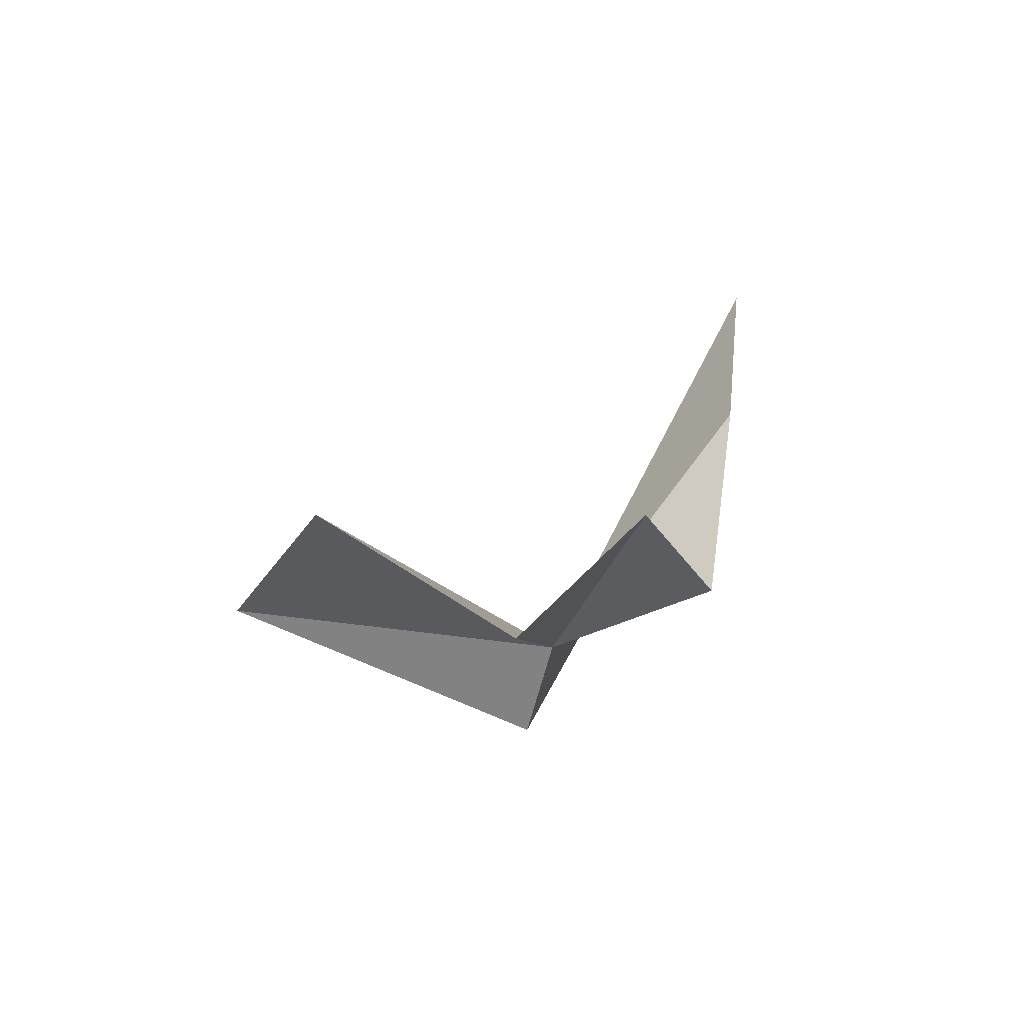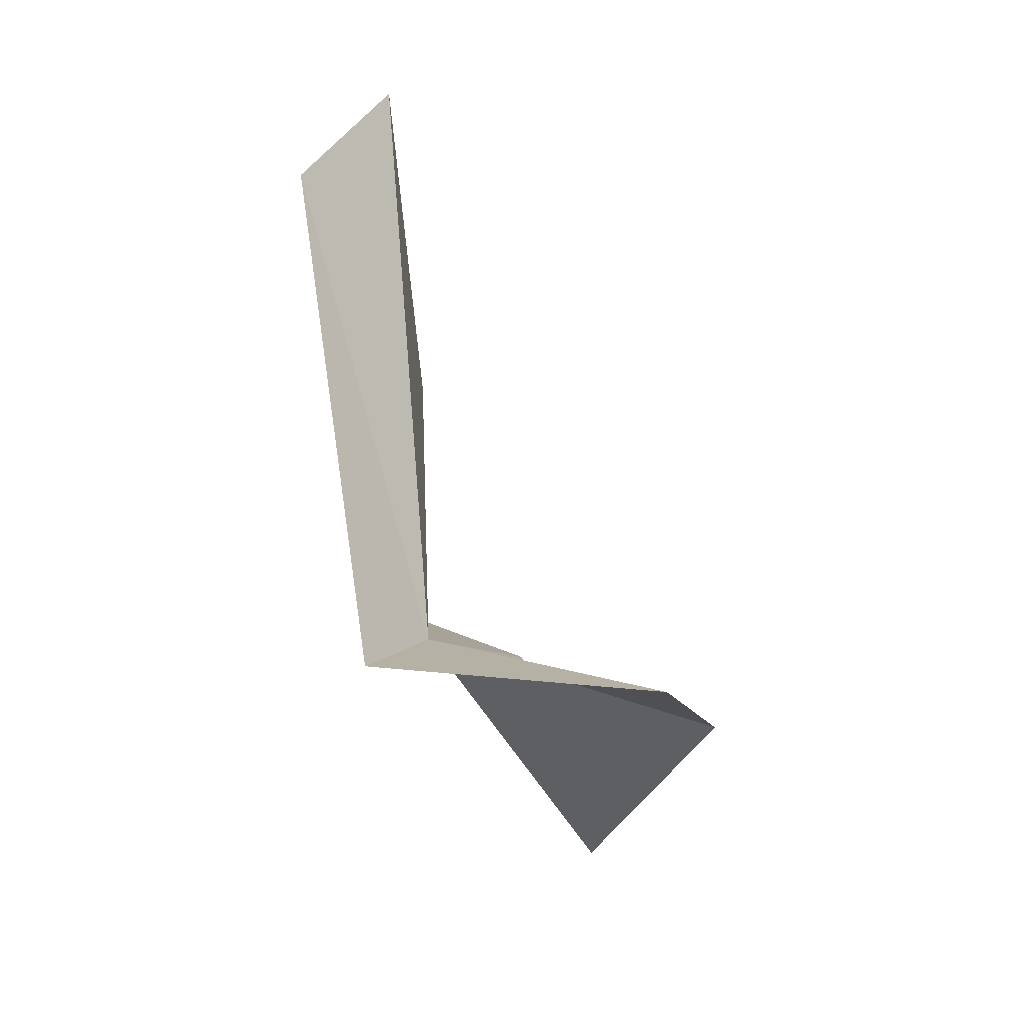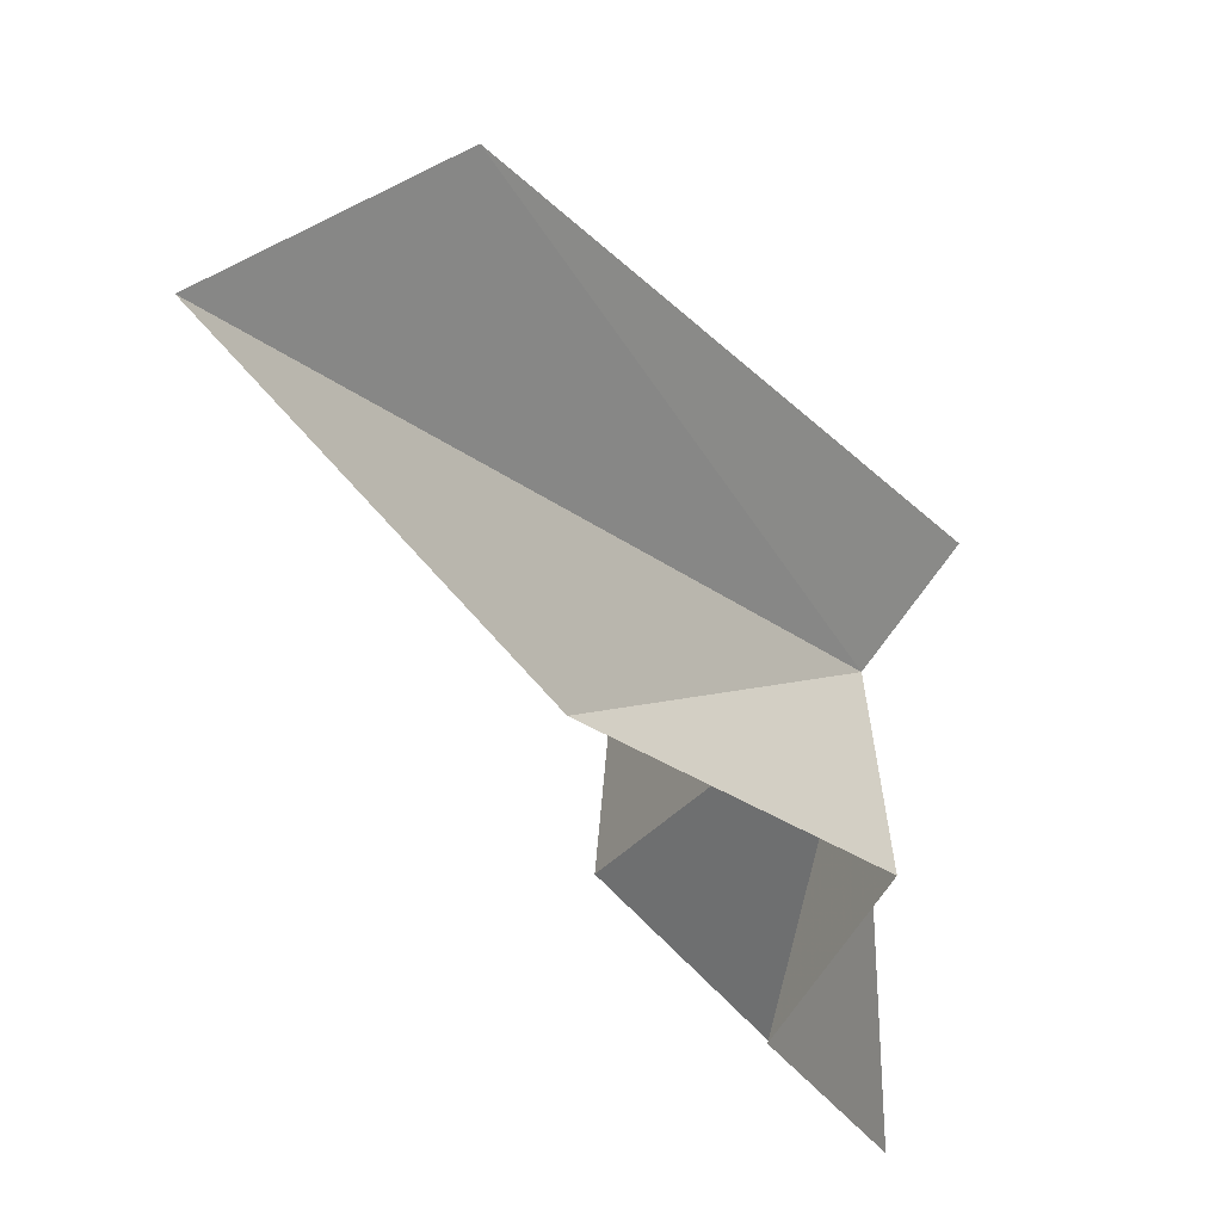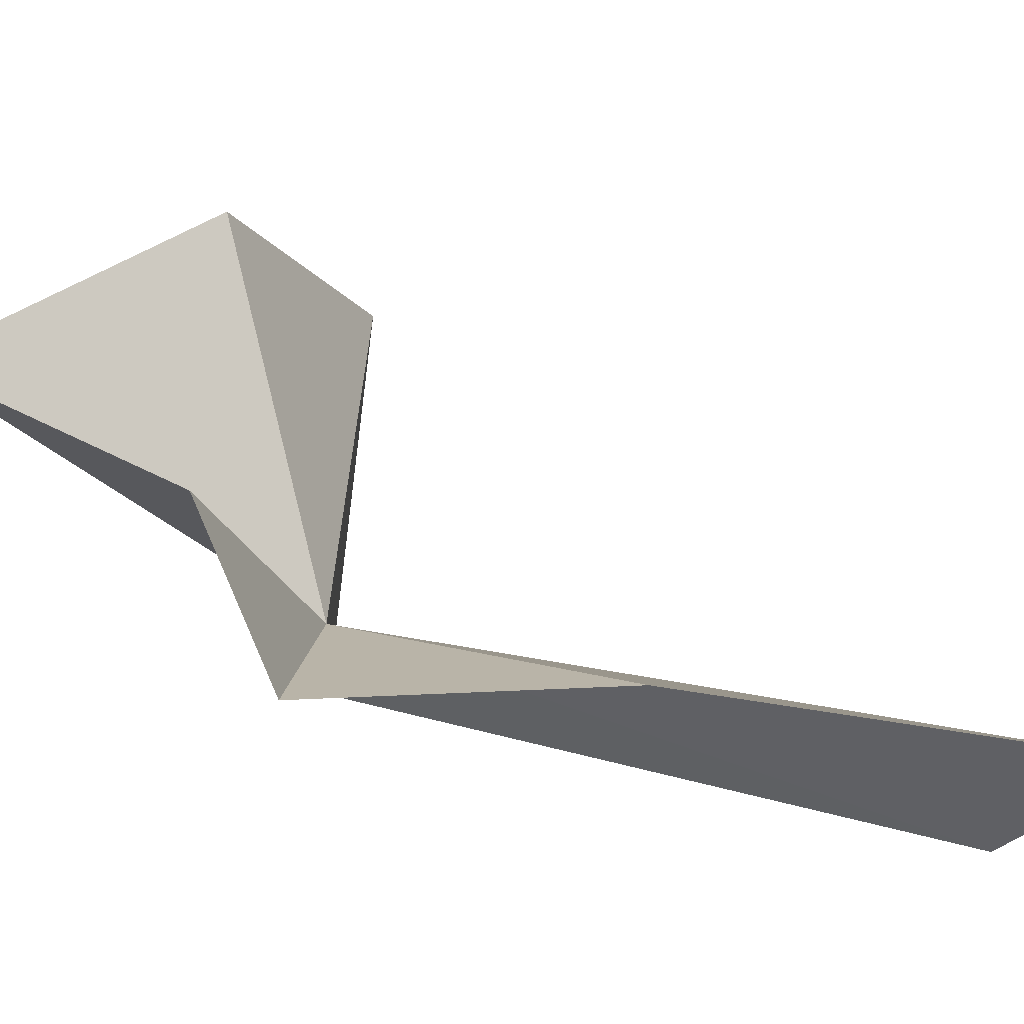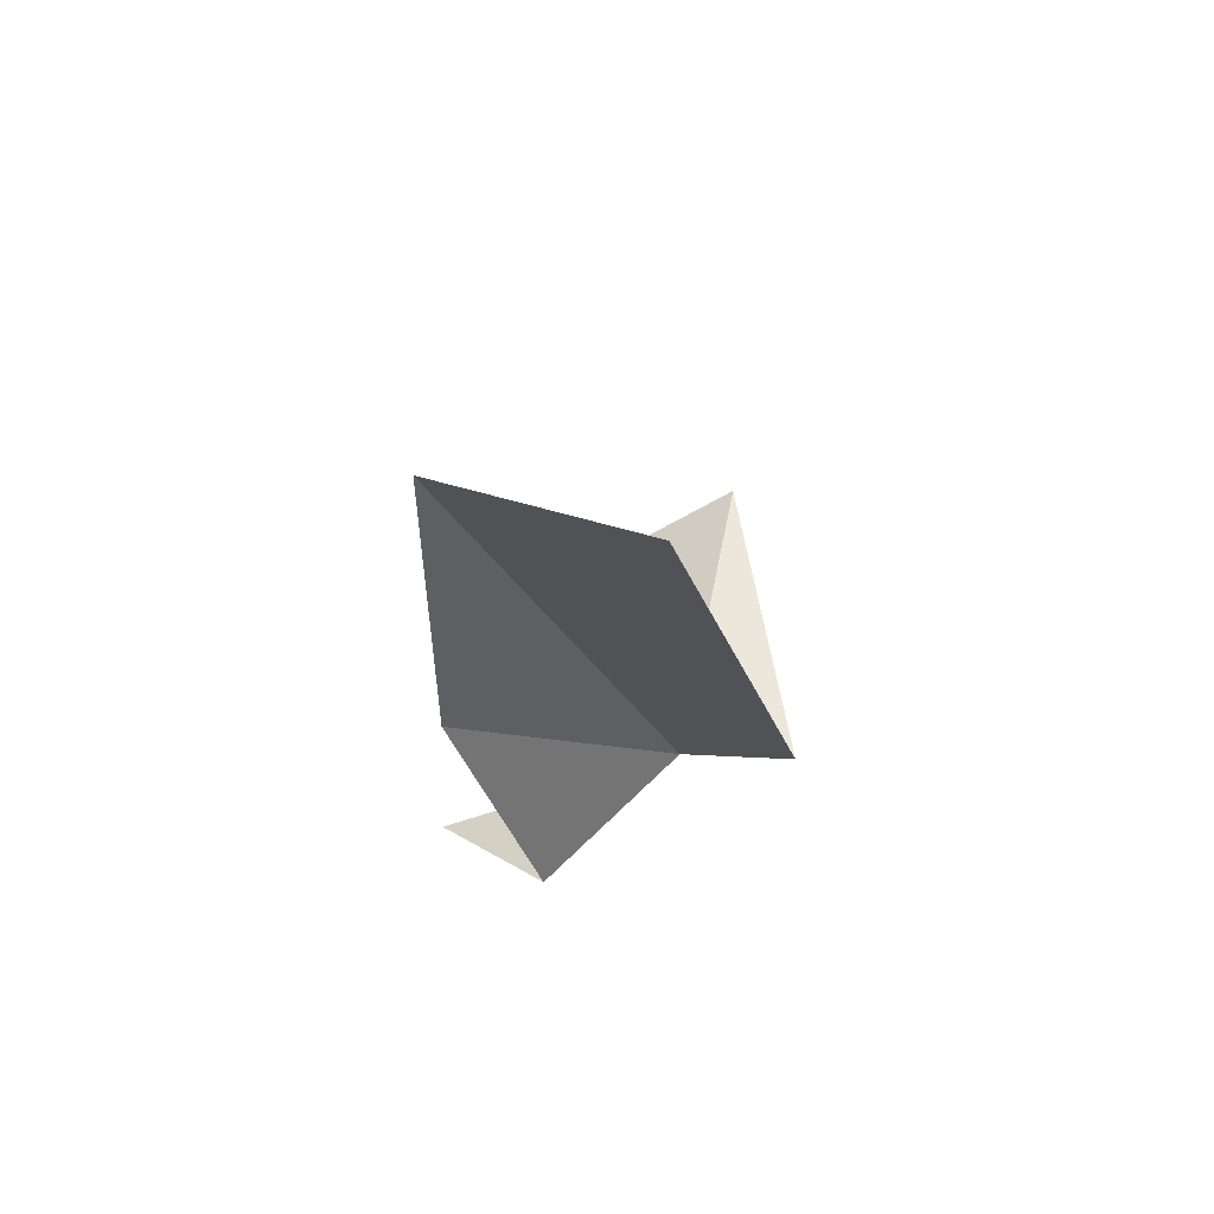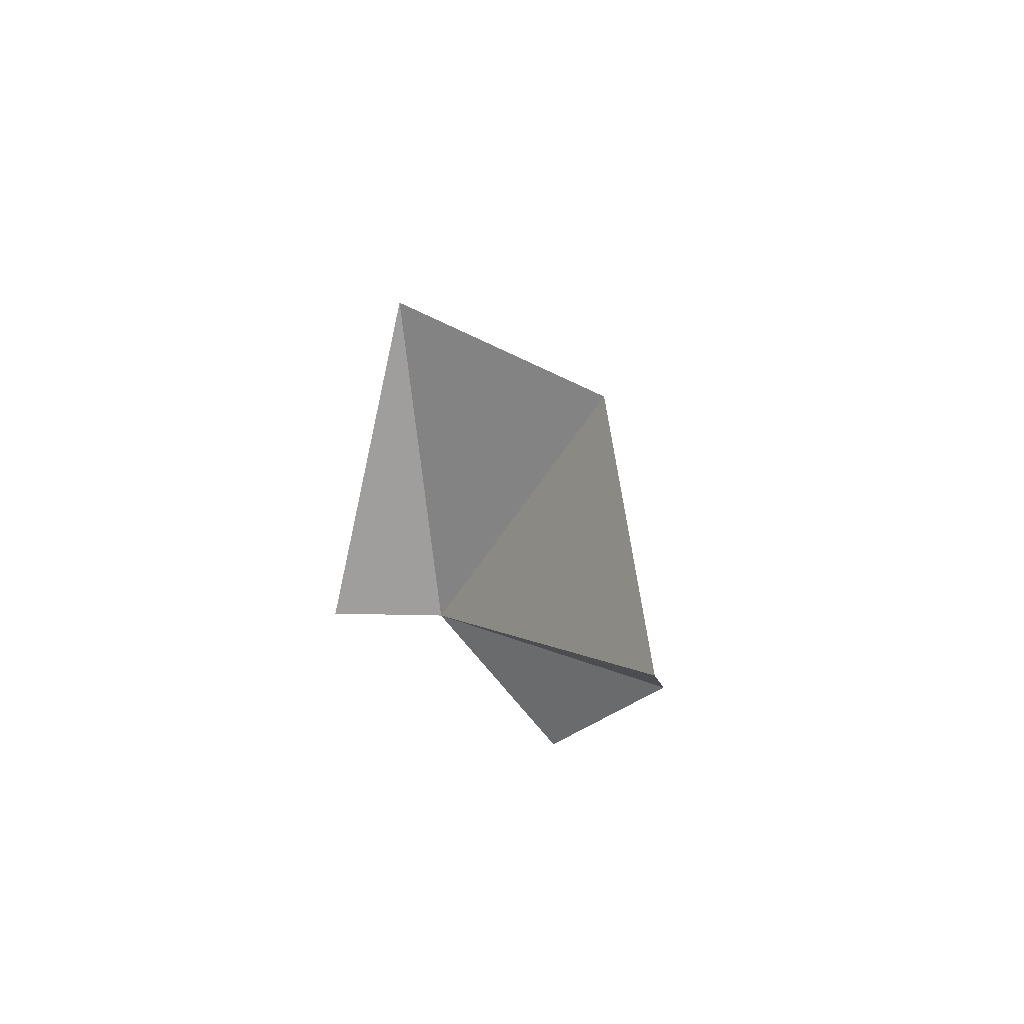
<metadata>
{"format":"obj","ext":"obj","renderer":"f3d","projection":"perspective","resolution":1024,"background":"white","views":[{"elev":-59.8,"azim":-63.4,"up":"+Z"},{"elev":13.9,"azim":165.5,"up":"+Z"},{"elev":-55.3,"azim":39.1,"up":"+Y"},{"elev":-73.7,"azim":-92.3,"up":"+Y"},{"elev":49.1,"azim":43.1,"up":"+Z"},{"elev":-67.7,"azim":-141.1,"up":"+Z"}]}
</metadata>
<code>
v -10.98 11.55 0.4026
v -15.33 10.29 -5.881
v -17.16 13.86 -1.485
v -14.15 7.954 -1.421
v -11.06 7.738 -0.06226
v -14.73 17.43 0.7752
v -12.01 6.333 5.269
v -9.235 13.04 0.3772
v -11.39 5.675 12.47
v -8.769 8.475 10.76
f 1 3 2
f 1 2 4
f 1 4 5
f 1 6 3
f 1 5 7
f 1 8 6
f 1 7 9
f 1 10 8
f 1 9 10

</code>
